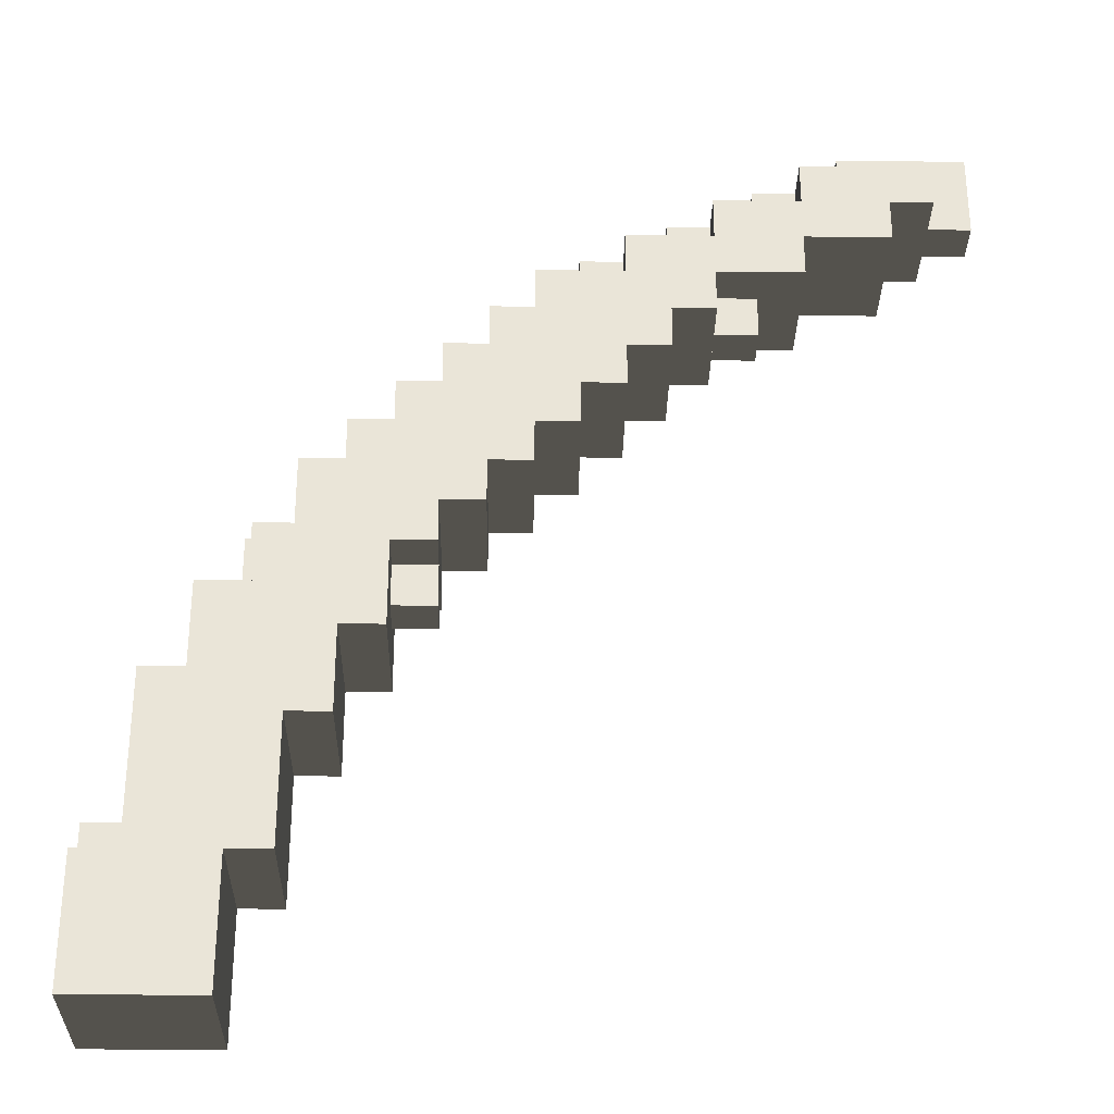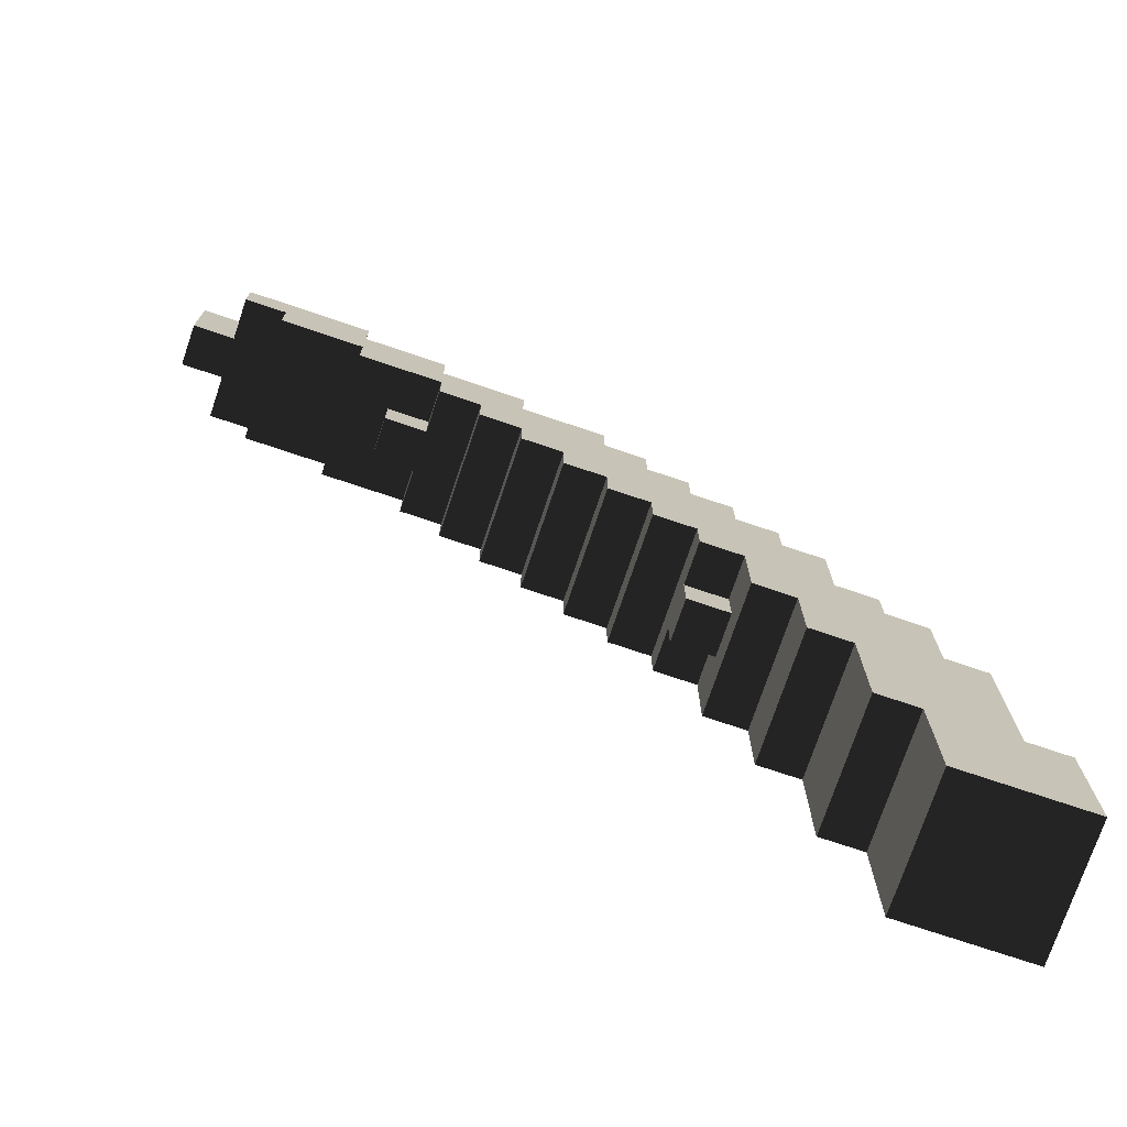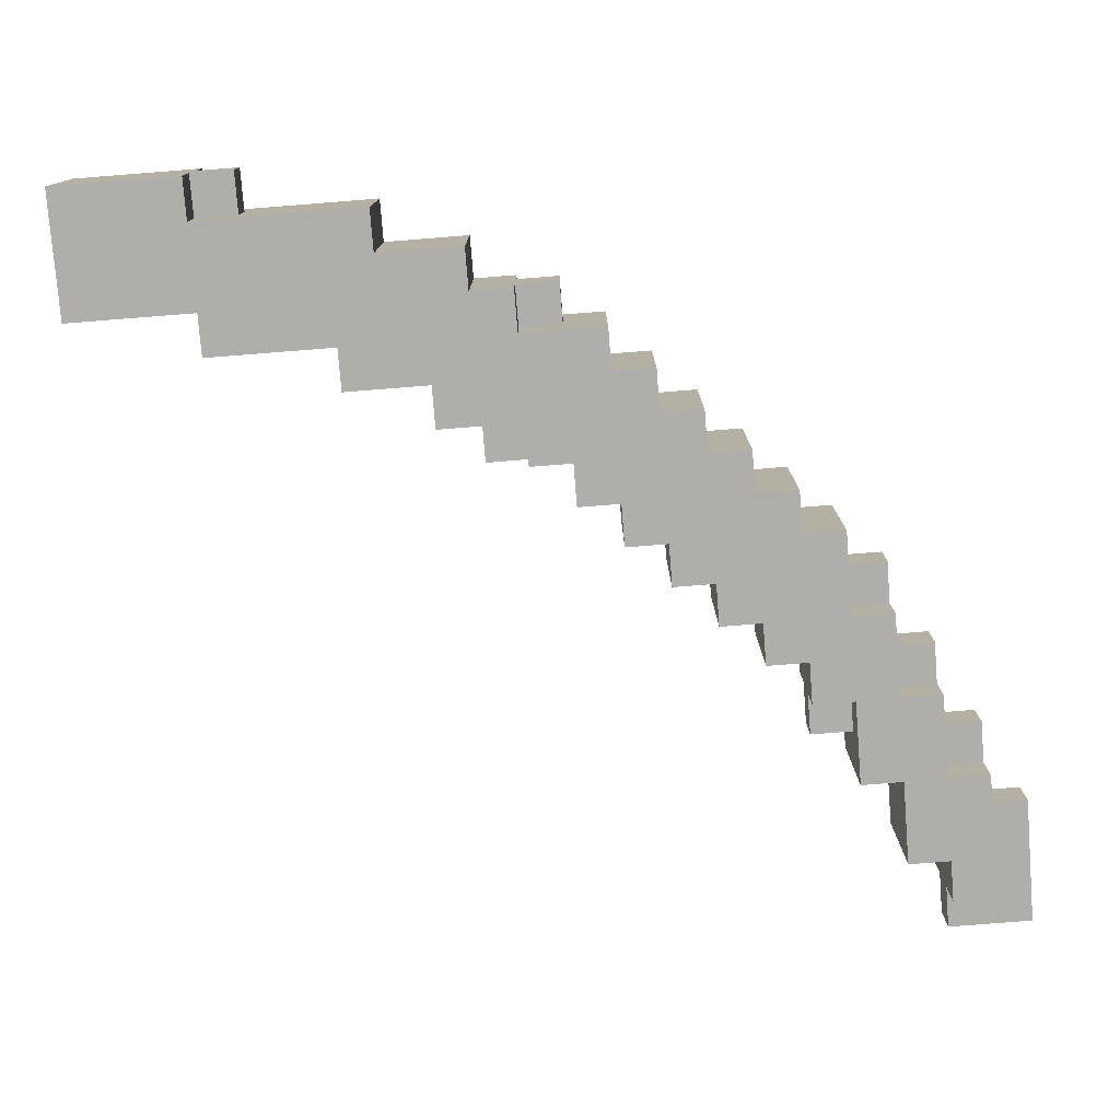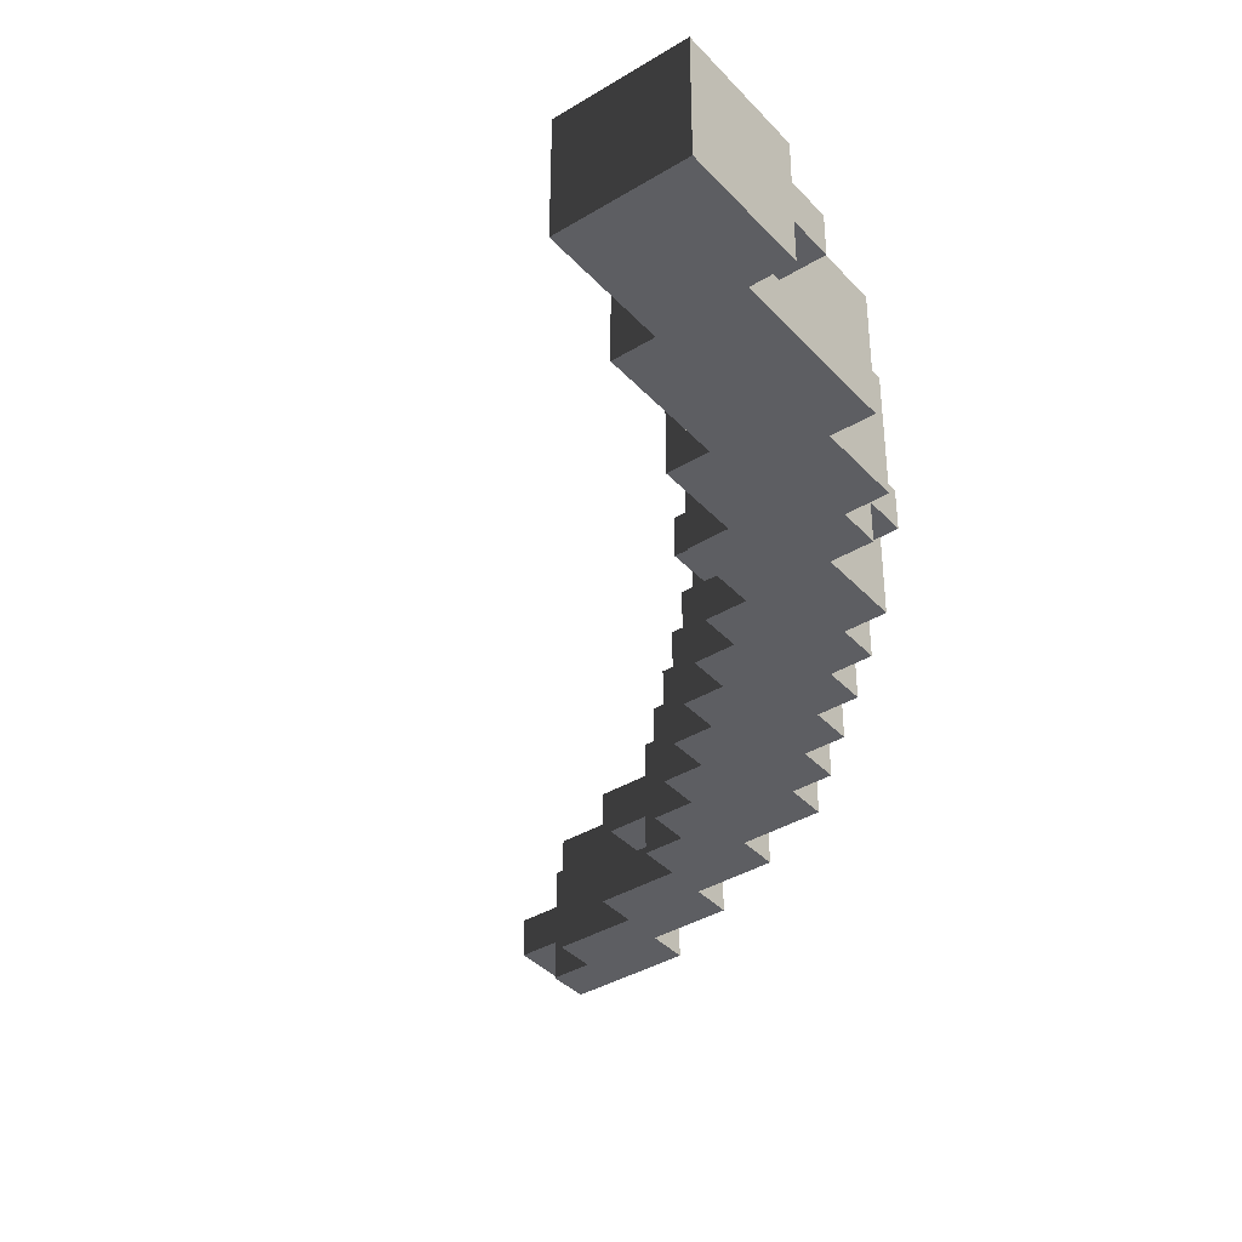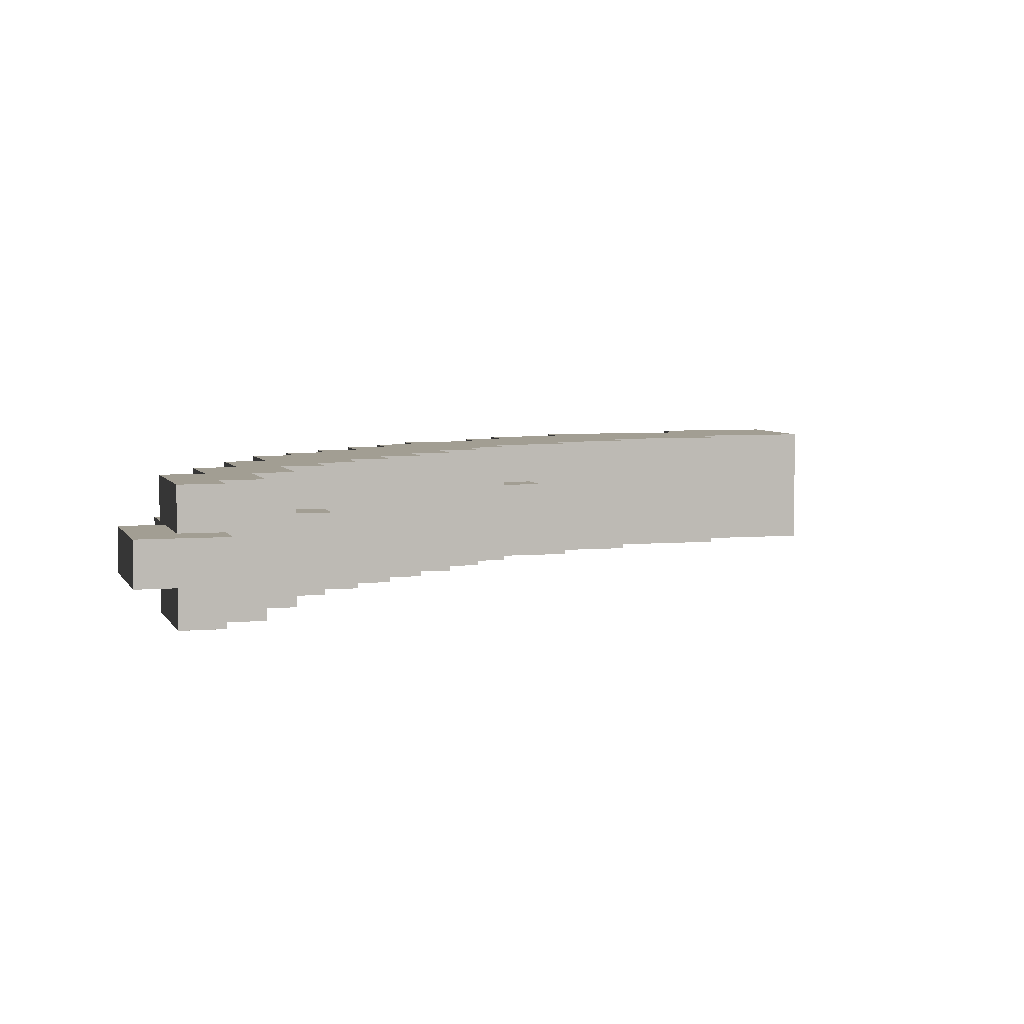
<metadata>
{"format":"obj","ext":"obj","renderer":"f3d","projection":"perspective","resolution":1024,"background":"white","views":[{"elev":-30.5,"azim":179.1,"up":"+Y"},{"elev":-74.1,"azim":-18.6,"up":"+Y"},{"elev":-77.7,"azim":94.5,"up":"+Z"},{"elev":-38.5,"azim":37.4,"up":"+Z"},{"elev":5.0,"azim":-105.8,"up":"+Z"}]}
</metadata>
<code>
v 9 17 -1
v 9 20 -1
v 6 17 -1
v 6 20 -1
v 8 20 -1
v 8 24 -1
v 5 20 -1
v 5 24 -1
v 7 24 -1
v 7 26 -1
v 4 24 -1
v 4 26 -1
v 6 26 -1
v 6 27 -1
v 3 26 -1
v 3 27 -1
v 5 23 -1
v 4 23 -1
v 5 27 -1
v 5 29 -1
v 2 27 -1
v 2 29 -1
v 4 25 -1
v 3 25 -1
v 4 29 -1
v 4 30 -1
v 0 29 -1
v 0 30 -1
v 3 30 -1
v 3 31 -1
v -1 30 -1
v -1 31 -1
v 2 28 -1
v 1 28 -1
v 1 29 -1
v 2 31 -1
v 2 32 -1
v -2 31 -1
v -2 32 -1
v 1 32 -1
v 1 33 -1
v -3 32 -1
v -3 33 -1
v 0 33 -1
v 0 34 -1
v -4 33 -1
v -4 34 -1
v -2 34 -1
v -2 35 -1
v -6 34 -1
v -6 35 -1
v -4 35 -1
v -4 36 -1
v -8 35 -1
v -8 36 -1
v -6 36 -1
v -6 37 -1
v -9 36 -1
v -9 37 -1
v 9 17 2
v 9 20 2
v 6 17 2
v 6 20 2
v 8 20 2
v 8 24 2
v 5 20 2
v 5 24 2
v 7 24 2
v 7 26 2
v 4 24 2
v 4 26 2
v 6 26 2
v 6 27 2
v 3 26 2
v 3 27 2
v 5 23 2
v 4 23 2
v 5 27 2
v 5 29 2
v 2 27 2
v 2 29 2
v 4 25 2
v 3 25 2
v 4 29 2
v 4 30 2
v 0 29 2
v 0 30 2
v 3 30 2
v 3 31 2
v -1 30 2
v -1 31 2
v 2 28 2
v 1 28 2
v 1 29 2
v 2 31 2
v 2 32 2
v -2 31 2
v -2 32 2
v 1 32 2
v 1 33 2
v -3 32 2
v -3 33 2
v 0 33 2
v 0 34 2
v -4 33 2
v -4 34 2
v -2 34 2
v -2 35 2
v -6 34 2
v -6 35 2
v -4 35 2
v -4 36 2
v -8 35 2
v -8 36 2
v -6 36 2
v -6 37 2
v -9 36 2
v -9 37 2
v -5 37 0
v -7 37 0
v -5 37 1
v -7 37 1
v -6 37 -1
v -9 37 -1
v -6 37 0
v -9 37 0
v -6 37 1
v -9 37 1
v -6 37 2
v -9 37 2
v 9 17 -1
v 9 20 -1
v 9 17 2
v 9 20 2
v 9 20 0
v 9 21 0
v 9 20 1
v 9 21 1
v 8 20 -1
v 8 24 -1
v 8 20 0
v 8 24 0
v 8 20 1
v 8 24 1
v 8 20 2
v 8 24 2
v 8 21 0
v 8 21 1
v 9 17 -1
v 6 17 -1
v 9 17 2
v 6 17 2
v -1 35 0
v -3 35 0
v -1 35 1
v -3 35 1
v -2 35 -1
v -4 35 -1
v -2 35 0
v -4 35 0
v -2 35 1
v -4 35 1
v -2 35 2
v -4 35 2
v -3 36 0
v -5 36 0
v -3 36 1
v -5 36 1
v -4 36 -1
v -6 36 -1
v -4 36 0
v -6 36 0
v -4 36 1
v -6 36 1
v -4 36 2
v -6 36 2
v 6 17 -1
v 6 20 -1
v 6 17 2
v 6 20 2
v 5 20 -1
v 5 23 -1
v 5 20 2
v 5 23 2
v -3 33 -1
v -4 33 -1
v -3 33 2
v -4 33 2
v -4 33 0
v -5 33 0
v -4 33 1
v -5 33 1
v -4 34 -1
v -6 34 -1
v -4 34 0
v -6 34 0
v -4 34 1
v -6 34 1
v -4 34 2
v -6 34 2
v -5 34 0
v -5 34 1
v -6 35 -1
v -8 35 -1
v -6 35 2
v -8 35 2
v -8 36 -1
v -9 36 -1
v -8 36 2
v -9 36 2
v -9 36 0
v -10 36 0
v -9 36 1
v -10 36 1
v 0 34 -1
v -2 34 -1
v 0 34 0
v -2 34 0
v -1 34 0
v 0 34 2
v -1 34 2
v -1 34 1
v -2 34 1
v -2 34 2
v 7 24 -1
v 7 26 -1
v 7 24 2
v 7 26 2
v 6 26 -1
v 6 27 -1
v 6 26 2
v 6 27 2
v 6 27 0
v 6 28 0
v 6 27 1
v 6 28 1
v 5 27 -1
v 5 29 -1
v 5 27 0
v 5 29 0
v 5 27 1
v 5 29 1
v 5 27 2
v 5 29 2
v 5 28 0
v 5 28 1
v 4 23 -1
v 4 25 -1
v 4 23 2
v 4 25 2
v 3 25 -1
v 3 27 -1
v 3 25 0
v 3 27 0
v 3 26 0
v 3 25 2
v 3 26 2
v 3 26 1
v 3 27 1
v 3 27 2
v 2 26 0
v 2 28 0
v 2 26 1
v 2 28 1
v 2 27 -1
v 2 28 -1
v 2 27 0
v 2 27 1
v 2 27 2
v 2 28 2
v -7 37 0
v -7 38 0
v -10 37 0
v -10 38 0
v -9 36 0
v -9 37 0
v -10 36 0
v -7 37 1
v -7 38 1
v -10 37 1
v -10 38 1
v -9 36 1
v -9 37 1
v -10 36 1
v 6 20 -1
v 5 20 -1
v 6 20 2
v 5 20 2
v 5 23 -1
v 4 23 -1
v 5 23 2
v 4 23 2
v 4 25 -1
v 3 25 -1
v 4 25 2
v 3 25 2
v 2 28 -1
v 1 28 -1
v 2 28 2
v 1 28 2
v 1 29 -1
v 0 29 -1
v 1 29 2
v 0 29 2
v 0 30 -1
v -1 30 -1
v 0 30 2
v -1 30 2
v -1 31 -1
v -2 31 -1
v -1 31 2
v -2 31 2
v -2 32 -1
v -3 32 -1
v -2 32 2
v -3 32 2
v 8 24 -1
v 7 24 -1
v 8 24 2
v 7 24 2
v 7 26 -1
v 6 26 -1
v 7 26 2
v 6 26 2
v 5 29 -1
v 4 29 -1
v 5 29 2
v 4 29 2
v 4 30 -1
v 3 30 -1
v 4 30 2
v 3 30 2
v 3 31 -1
v 2 31 -1
v 3 31 2
v 2 31 2
v 2 32 -1
v 1 32 -1
v 2 32 2
v 1 32 2
v 1 33 -1
v 0 33 -1
v 1 33 2
v 0 33 2
v -7 38 0
v -10 38 0
v -7 38 1
v -10 38 1
v 4 29 -1
v 4 30 -1
v 4 29 2
v 4 30 2
v 3 30 -1
v 3 31 -1
v 3 30 2
v 3 31 2
v 2 31 -1
v 2 32 -1
v 2 31 2
v 2 32 2
v 1 32 -1
v 1 33 -1
v 1 32 2
v 1 33 2
v 0 33 -1
v 0 34 -1
v 0 33 2
v 0 34 2
v 1 28 -1
v 1 29 -1
v 1 28 2
v 1 29 2
v 0 29 -1
v 0 30 -1
v 0 29 2
v 0 30 2
v -1 30 -1
v -1 31 -1
v -1 30 2
v -1 31 2
v -2 31 -1
v -2 32 -1
v -2 31 2
v -2 32 2
v -3 32 -1
v -3 33 -1
v -3 32 2
v -3 33 2
v -6 34 -1
v -6 35 -1
v -6 34 2
v -6 35 2
v -8 35 -1
v -8 36 -1
v -8 35 2
v -8 36 2
v -10 36 0
v -10 38 0
v -10 36 1
v -10 38 1
v 3 26 0
v 2 26 0
v 3 26 1
v 2 26 1
v 3 27 -1
v 2 27 -1
v 3 27 0
v 2 27 0
v 3 27 1
v 2 27 1
v 3 27 2
v 2 27 2
v 9 20 -1
v 8 20 -1
v 9 20 0
v 8 20 0
v 9 20 1
v 8 20 1
v 9 20 2
v 8 20 2
v 9 21 0
v 8 21 0
v 9 21 1
v 8 21 1
v 6 27 -1
v 5 27 -1
v 6 27 0
v 5 27 0
v 6 27 1
v 5 27 1
v 6 27 2
v 5 27 2
v 6 28 0
v 5 28 0
v 6 28 1
v 5 28 1
v -1 34 0
v -1 35 0
v -1 34 1
v -1 35 1
v -2 34 -1
v -2 35 -1
v -2 34 0
v -2 35 0
v -2 34 1
v -2 35 1
v -2 34 2
v -2 35 2
v -3 35 0
v -3 36 0
v -3 35 1
v -3 36 1
v -4 35 -1
v -4 36 -1
v -4 35 0
v -4 36 0
v -4 35 1
v -4 36 1
v -4 35 2
v -4 36 2
v -5 36 0
v -5 37 0
v -5 36 1
v -5 37 1
v -6 36 -1
v -6 37 -1
v -6 36 0
v -6 37 0
v -6 36 1
v -6 37 1
v -6 36 2
v -6 37 2
v -7 37 0
v -7 38 0
v -7 37 1
v -7 38 1
v -4 33 -1
v -4 34 -1
v -4 33 0
v -4 34 0
v -4 33 1
v -4 34 1
v -4 33 2
v -4 34 2
v -5 33 0
v -5 34 0
v -5 33 1
v -5 34 1
v -9 36 -1
v -9 37 -1
v -9 36 0
v -9 37 0
v -9 36 1
v -9 37 1
v -9 36 2
v -9 37 2
v 9 20 0
v 9 21 0
v 8 20 0
v 8 21 0
v 6 27 0
v 6 28 0
v 5 27 0
v 5 28 0
v 3 26 0
v 3 27 0
v 2 26 0
v 2 27 0
v -1 34 0
v -1 35 0
v -2 34 0
v -2 35 0
v -3 35 0
v -3 36 0
v -4 35 0
v -4 36 0
v -4 33 0
v -4 34 0
v -5 33 0
v -5 34 0
v -5 36 0
v -5 37 0
v -6 36 0
v -6 37 0
v 9 20 1
v 9 21 1
v 8 20 1
v 8 21 1
v 6 27 1
v 6 28 1
v 5 27 1
v 5 28 1
v 3 26 1
v 3 27 1
v 2 26 1
v 2 27 1
v -1 34 1
v -1 35 1
v -2 34 1
v -2 35 1
v -3 35 1
v -3 36 1
v -4 35 1
v -4 36 1
v -4 33 1
v -4 34 1
v -5 33 1
v -5 34 1
v -5 36 1
v -5 37 1
v -6 36 1
v -6 37 1
g ShortRecurveBow-0-Bottom
f 2 1 3
f 2 3 4
f 6 5 7
f 6 7 8
f 10 9 11
f 10 11 12
f 14 13 15
f 14 15 16
f 8 17 18
f 8 18 11
f 20 19 21
f 20 21 22
f 12 23 24
f 12 24 15
f 26 25 27
f 26 27 28
f 30 29 31
f 30 31 32
f 22 33 34
f 22 34 35
f 37 36 38
f 37 38 39
f 41 40 42
f 41 42 43
f 45 44 46
f 45 46 47
f 49 48 50
f 49 50 51
f 53 52 54
f 53 54 55
f 57 56 58
f 57 58 59
f 62 60 61
f 62 61 63
f 66 64 65
f 66 65 67
f 70 68 69
f 70 69 71
f 74 72 73
f 74 73 75
f 77 76 67
f 77 67 70
f 80 78 79
f 80 79 81
f 83 82 71
f 83 71 74
f 86 84 85
f 86 85 87
f 90 88 89
f 90 89 91
f 93 92 81
f 93 81 94
f 97 95 96
f 97 96 98
f 101 99 100
f 101 100 102
f 105 103 104
f 105 104 106
f 109 107 108
f 109 108 110
f 113 111 112
f 113 112 114
f 117 115 116
f 117 116 118
f 121 119 120
f 121 120 122
f 125 123 124
f 125 124 126
f 129 127 128
f 129 128 130
f 133 131 132
f 133 132 134
f 137 135 136
f 137 136 138
f 141 139 140
f 141 140 142
f 145 143 144
f 145 144 146
f 148 147 142
f 148 142 144
f 150 149 151
f 150 151 152
f 155 153 154
f 155 154 156
f 159 157 158
f 159 158 160
f 163 161 162
f 163 162 164
f 167 165 166
f 167 166 168
f 171 169 170
f 171 170 172
f 175 173 174
f 175 174 176
f 178 177 179
f 178 179 180
f 182 181 183
f 182 183 184
f 186 185 187
f 186 187 188
f 190 189 191
f 190 191 192
f 194 193 195
f 194 195 196
f 198 197 199
f 198 199 200
f 196 201 202
f 196 202 198
f 204 203 205
f 204 205 206
f 208 207 209
f 208 209 210
f 212 211 213
f 212 213 214
f 217 215 216
f 217 216 218
f 220 217 219
f 220 219 221
f 221 222 223
f 221 223 224
f 227 225 226
f 227 226 228
f 231 229 230
f 231 230 232
f 235 233 234
f 235 234 236
f 239 237 238
f 239 238 240
f 243 241 242
f 243 242 244
f 246 245 240
f 246 240 242
f 248 247 249
f 248 249 250
f 252 251 253
f 252 253 254
f 255 253 256
f 255 256 257
f 259 258 257
f 259 257 260
f 262 261 263
f 262 263 264
f 266 265 267
f 266 267 262
f 264 268 269
f 264 269 270
f 272 271 273
f 272 273 274
f 276 275 277
f 276 277 273
f 280 278 279
f 280 279 281
f 284 282 283
f 284 283 280
f 286 285 287
f 286 287 288
f 290 289 291
f 290 291 292
f 294 293 295
f 294 295 296
f 298 297 299
f 298 299 300
f 302 301 303
f 302 303 304
f 306 305 307
f 306 307 308
f 310 309 311
f 310 311 312
f 314 313 315
f 314 315 316
f 319 317 318
f 319 318 320
f 323 321 322
f 323 322 324
f 327 325 326
f 327 326 328
f 331 329 330
f 331 330 332
f 335 333 334
f 335 334 336
f 339 337 338
f 339 338 340
f 343 341 342
f 343 342 344
f 347 345 346
f 347 346 348
f 351 349 350
f 351 350 352
f 355 353 354
f 355 354 356
f 359 357 358
f 359 358 360
f 363 361 362
f 363 362 364
f 367 365 366
f 367 366 368
f 370 369 371
f 370 371 372
f 374 373 375
f 374 375 376
f 378 377 379
f 378 379 380
f 382 381 383
f 382 383 384
f 386 385 387
f 386 387 388
f 390 389 391
f 390 391 392
f 394 393 395
f 394 395 396
f 398 397 399
f 398 399 400
f 402 401 403
f 402 403 404
f 406 405 407
f 406 407 408
f 410 409 411
f 410 411 412
f 415 413 414
f 415 414 416
f 419 417 418
f 419 418 420
f 423 421 422
f 423 422 424
f 427 425 426
f 427 426 428
f 431 429 430
f 431 430 432
f 435 433 434
f 435 434 436
f 439 437 438
f 439 438 440
f 443 441 442
f 443 442 444
f 447 445 446
f 447 446 448
f 451 449 450
f 451 450 452
f 455 453 454
f 455 454 456
f 459 457 458
f 459 458 460
f 463 461 462
f 463 462 464
f 467 465 466
f 467 466 468
f 471 469 470
f 471 470 472
f 475 473 474
f 475 474 476
f 478 477 479
f 478 479 480
f 482 481 483
f 482 483 484
f 486 485 487
f 486 487 488
f 490 489 491
f 490 491 492
f 494 493 495
f 494 495 496
f 498 497 499
f 498 499 500
f 502 501 503
f 502 503 504
f 506 505 507
f 506 507 508
f 510 509 511
f 510 511 512
f 514 513 515
f 514 515 516
f 518 517 519
f 518 519 520
f 522 521 523
f 522 523 524
f 527 525 526
f 527 526 528
f 531 529 530
f 531 530 532
f 535 533 534
f 535 534 536
f 539 537 538
f 539 538 540
f 543 541 542
f 543 542 544
f 547 545 546
f 547 546 548
f 551 549 550
f 551 550 552

</code>
